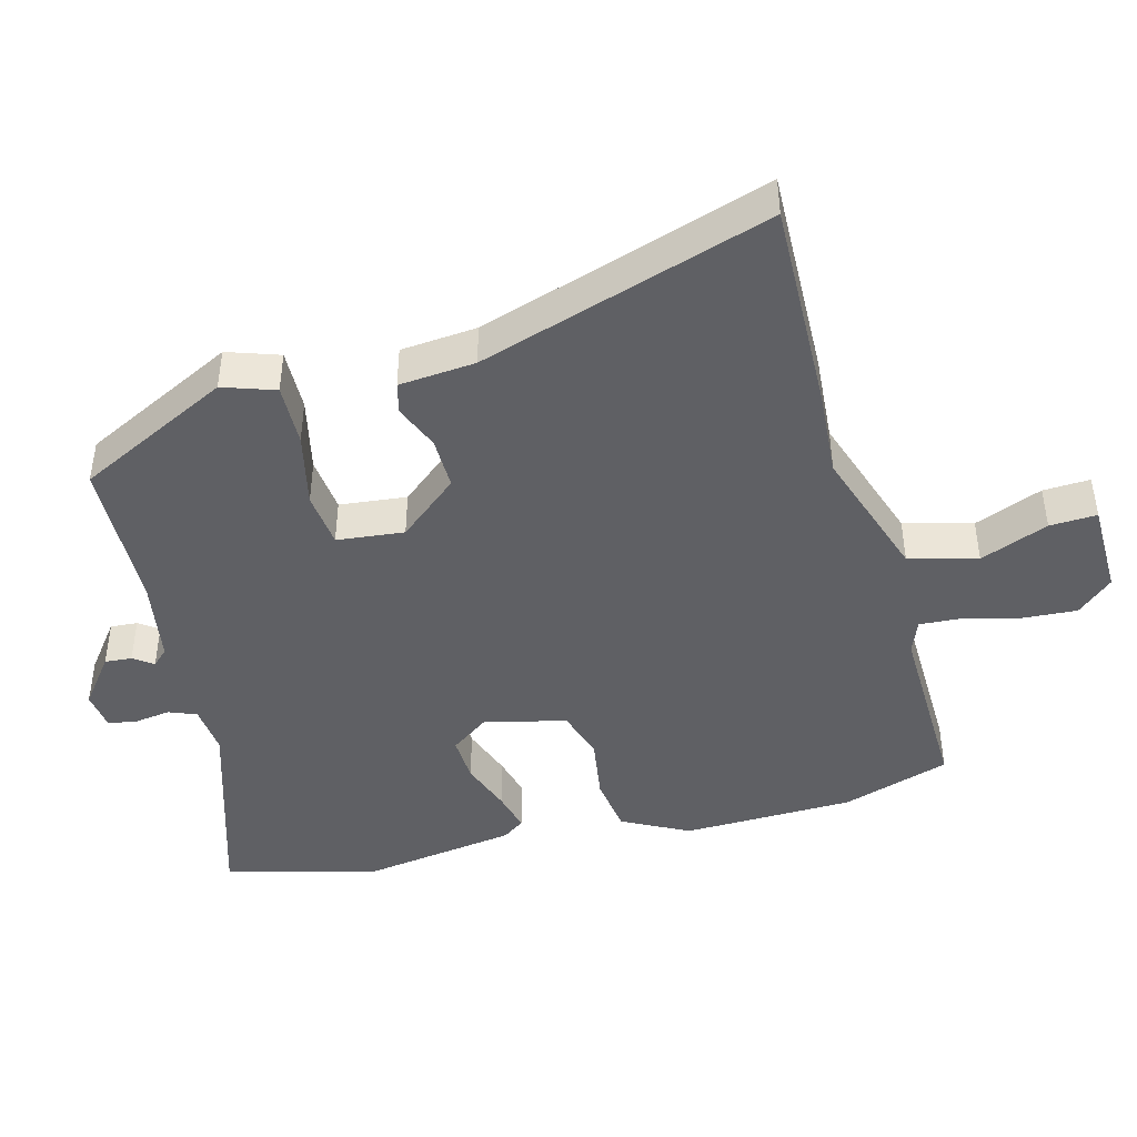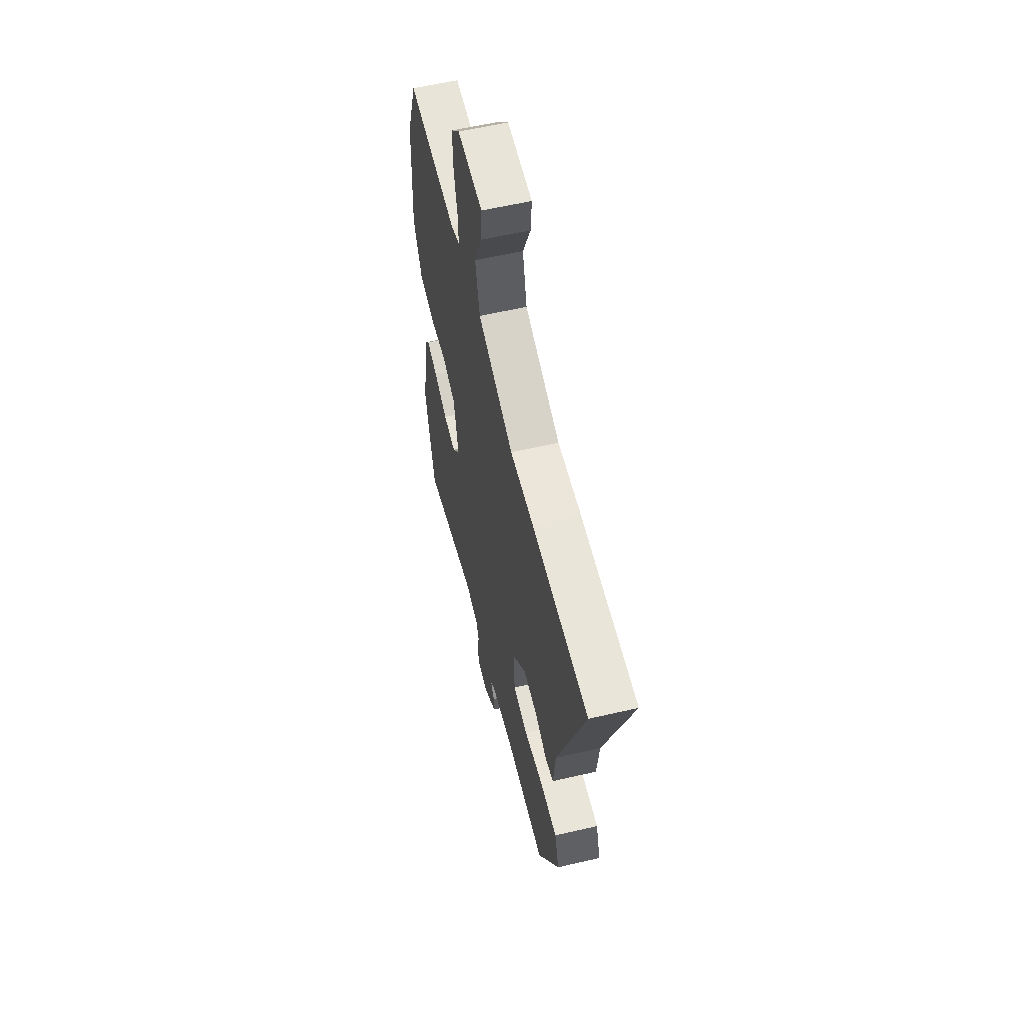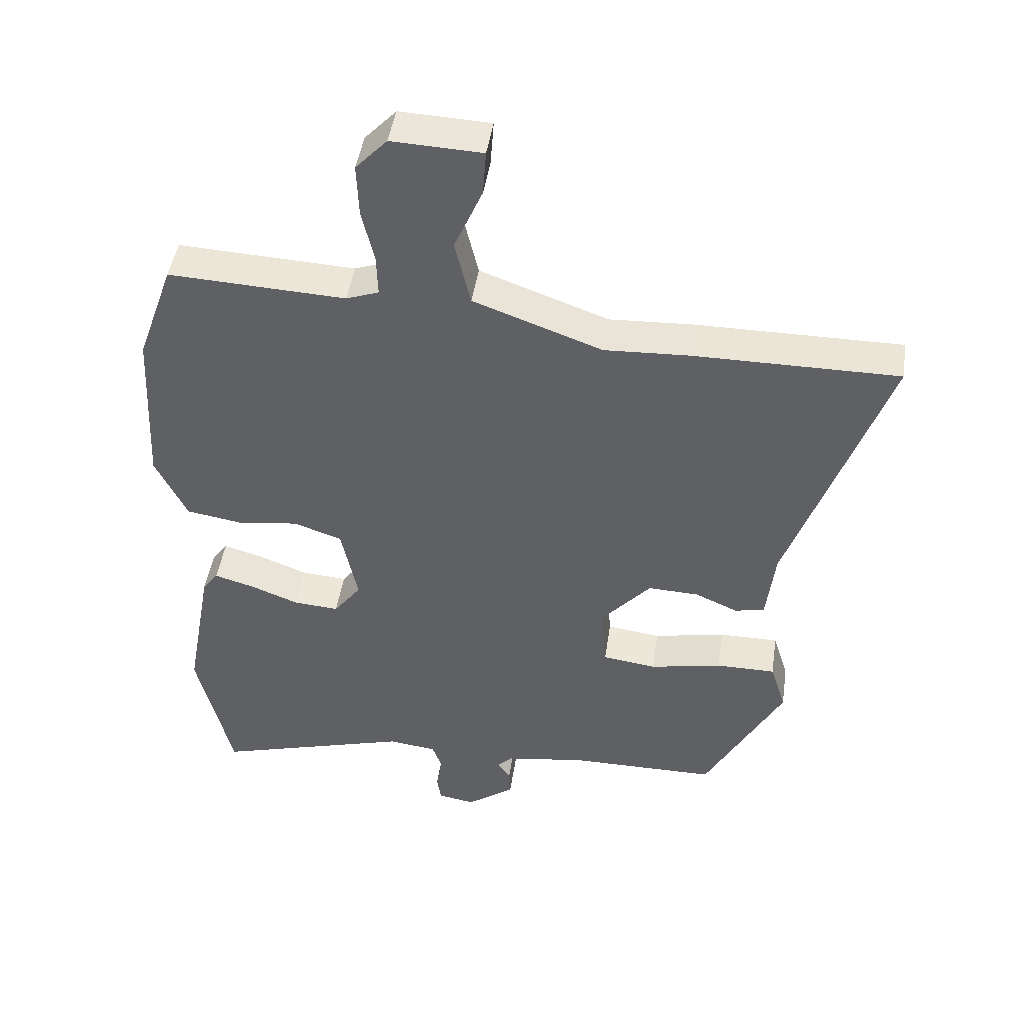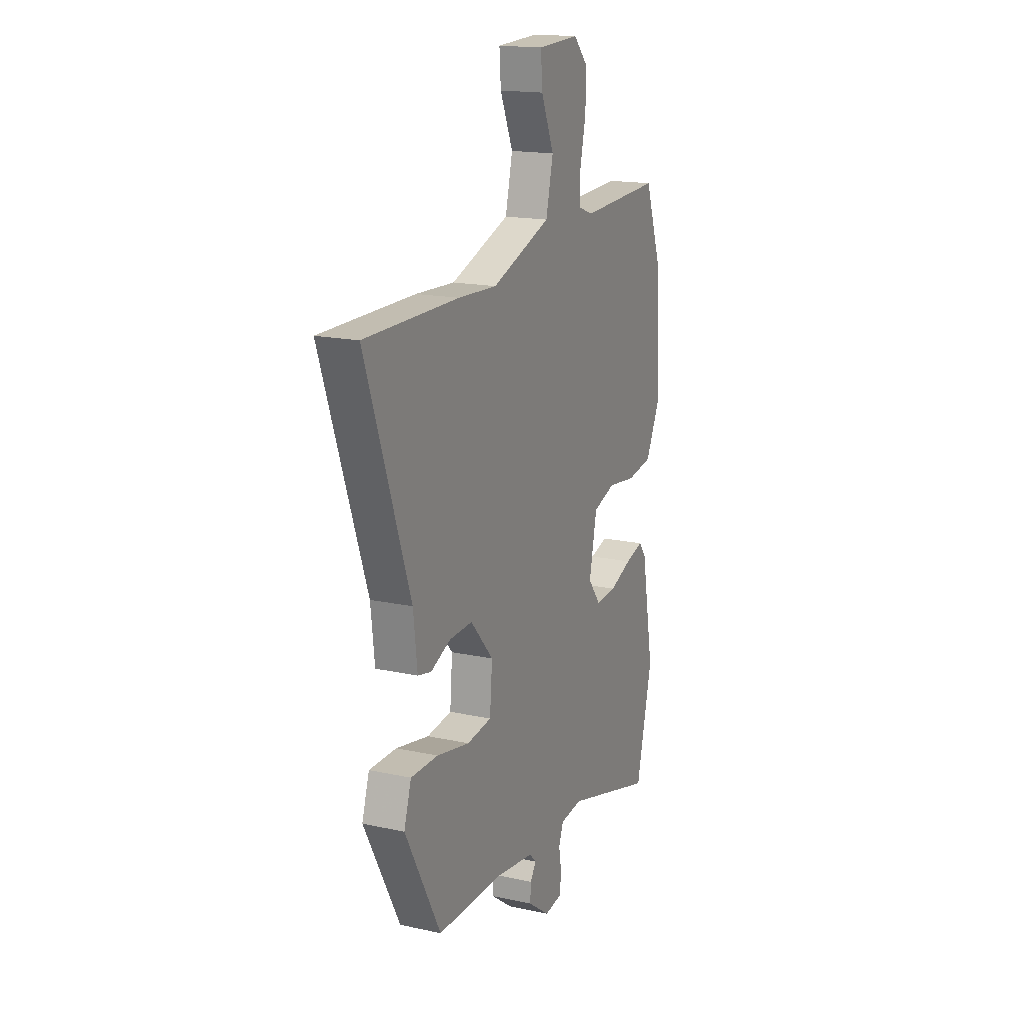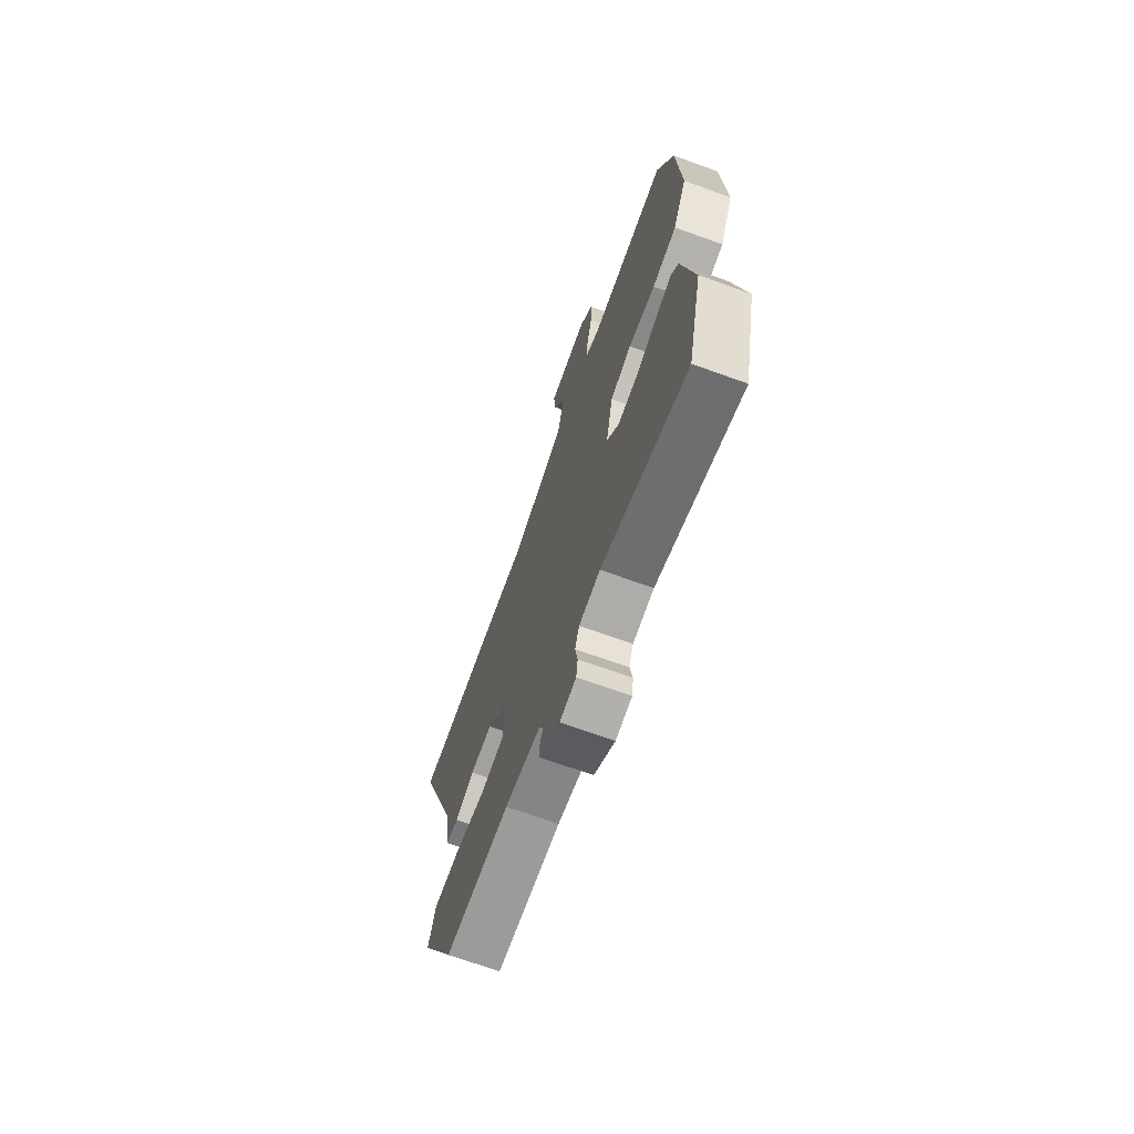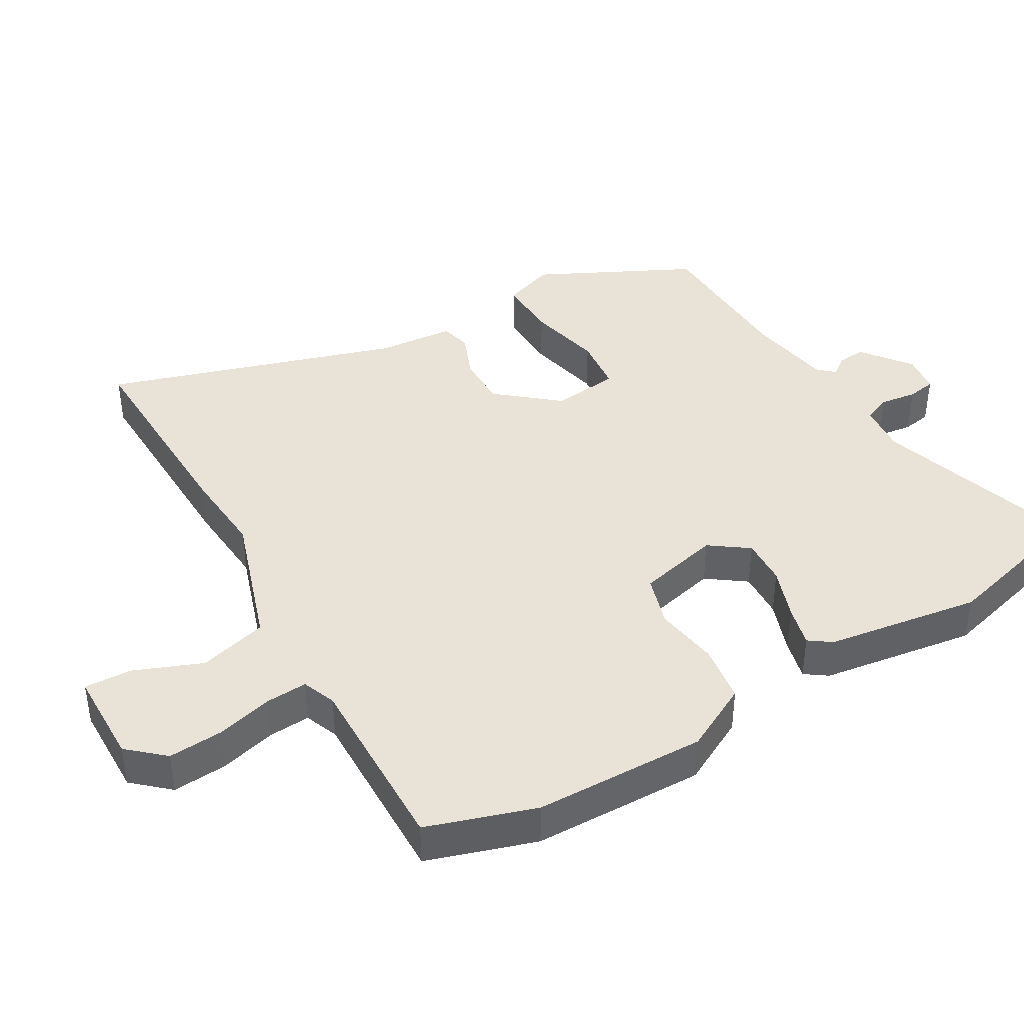
<metadata>
{"format":"obj","ext":"obj","renderer":"f3d","projection":"perspective","resolution":1024,"background":"white","views":[{"elev":-44.2,"azim":-76.6,"up":"+Y"},{"elev":58.4,"azim":-103.5,"up":"+Z"},{"elev":45.8,"azim":-171.6,"up":"+Z"},{"elev":16.9,"azim":-66.1,"up":"+Z"},{"elev":-69.9,"azim":70.1,"up":"+Z"},{"elev":41.5,"azim":58.1,"up":"+Y"}]}
</metadata>
<code>
v -0.387 0.07 -0.488
v -0.506 0.07 -0.265
v -0.482 0.07 -0.188
v -0.391 0.07 -0.188
v -0.281 0.07 -0.21
v -0.199 0.07 -0.199
v -0.191 0.07 -0.1
v -0.267 0.07 -0.014
v -0.344 0.07 -0.017
v -0.41 0.07 -0.046
v -0.455 0.07 -0.036
v -0.468 0.07 0.076
v -0.616 0.07 0.5
v -0.304 0.07 0.5
v -0.175 0.07 0.494
v 0.021 0.07 0.565
v 0.045 0.07 0.666
v 0.002 0.07 0.765
v -0.003 0.07 0.834
v 0.135 0.07 0.84
v 0.183 0.07 0.789
v 0.18 0.07 0.709
v 0.161 0.07 0.626
v 0.159 0.07 0.564
v 0.209 0.07 0.546
v 0.479 0.07 0.559
v 0.535 0.07 0.402
v 0.548 0.07 0.15
v 0.5 0.07 0.051
v 0.415 0.07 0.037
v 0.321 0.07 0.049
v 0.247 0.07 0.024
v 0.222 0.07 -0.097
v 0.264 0.07 -0.152
v 0.333 0.07 -0.147
v 0.408 0.07 -0.118
v 0.468 0.07 -0.101
v 0.492 0.07 -0.133
v 0.533 0.07 -0.359
v 0.48 0.07 -0.584
v 0.18 0.07 -0.498
v 0.106 0.07 -0.507
v 0.091 0.07 -0.548
v 0.1 0.07 -0.601
v 0.094 0.07 -0.643
v 0.037 0.07 -0.652
v -0.036 0.07 -0.599
v -0.034 0.07 -0.559
v -0.014 0.07 -0.53
v -0.037 0.07 -0.507
v -0.162 0.07 -0.489
v -0.387 0 -0.488
v -0.506 0 -0.265
v -0.482 0 -0.188
v -0.391 0 -0.188
v -0.281 0 -0.21
v -0.199 0 -0.199
v -0.191 0 -0.1
v -0.267 0 -0.014
v -0.344 0 -0.017
v -0.41 0 -0.046
v -0.455 0 -0.036
v -0.468 0 0.076
v -0.616 0 0.5
v -0.304 0 0.5
v -0.175 0 0.494
v 0.021 0 0.565
v 0.045 0 0.666
v 0.002 0 0.765
v -0.003 0 0.834
v 0.135 0 0.84
v 0.183 0 0.789
v 0.18 0 0.709
v 0.161 0 0.626
v 0.159 0 0.564
v 0.209 0 0.546
v 0.479 0 0.559
v 0.535 0 0.402
v 0.548 0 0.15
v 0.5 0 0.051
v 0.415 0 0.037
v 0.321 0 0.049
v 0.247 0 0.024
v 0.222 0 -0.097
v 0.264 0 -0.152
v 0.333 0 -0.147
v 0.408 0 -0.118
v 0.468 0 -0.101
v 0.492 0 -0.133
v 0.533 0 -0.359
v 0.48 0 -0.584
v 0.18 0 -0.498
v 0.106 0 -0.507
v 0.091 0 -0.548
v 0.1 0 -0.601
v 0.094 0 -0.643
v 0.037 0 -0.652
v -0.036 0 -0.599
v -0.034 0 -0.559
v -0.014 0 -0.53
v -0.037 0 -0.507
v -0.162 0 -0.489
f 46 47 48 49
f 44 45 46 49
f 43 44 49 50
f 42 43 50
f 41 42 50 51
f 39 40 41
f 38 39 41 51
f 35 36 37 38
f 28 29 30 31
f 28 31 32
f 25 26 27 28
f 24 25 28 32
f 20 21 22 23
f 20 23 24
f 17 18 19 20
f 16 17 20 24
f 15 16 24 32
f 12 13 14 15
f 9 10 11 12
f 8 9 12 15
f 7 8 15 32
f 2 3 4 5
f 2 5 6
f 1 2 6
f 35 38 51 1
f 6 7 32 33
f 6 33 34
f 1 6 34 35
f 100 99 98 97
f 100 97 96 95
f 101 100 95 94
f 101 94 93
f 102 101 93 92
f 92 91 90
f 102 92 90 89
f 89 88 87 86
f 82 81 80 79
f 83 82 79
f 79 78 77 76
f 83 79 76 75
f 74 73 72 71
f 75 74 71
f 71 70 69 68
f 75 71 68 67
f 83 75 67 66
f 66 65 64 63
f 63 62 61 60
f 66 63 60 59
f 83 66 59 58
f 56 55 54 53
f 57 56 53
f 57 53 52
f 52 102 89 86
f 84 83 58 57
f 85 84 57
f 86 85 57 52
f 1 52 53 2
f 2 53 54 3
f 3 54 55 4
f 4 55 56 5
f 5 56 57 6
f 6 57 58 7
f 7 58 59 8
f 8 59 60 9
f 9 60 61 10
f 10 61 62 11
f 11 62 63 12
f 12 63 64 13
f 13 64 65 14
f 14 65 66 15
f 15 66 67 16
f 16 67 68 17
f 17 68 69 18
f 18 69 70 19
f 19 70 71 20
f 20 71 72 21
f 21 72 73 22
f 22 73 74 23
f 23 74 75 24
f 24 75 76 25
f 25 76 77 26
f 26 77 78 27
f 27 78 79 28
f 28 79 80 29
f 29 80 81 30
f 30 81 82 31
f 31 82 83 32
f 32 83 84 33
f 33 84 85 34
f 34 85 86 35
f 35 86 87 36
f 36 87 88 37
f 37 88 89 38
f 38 89 90 39
f 39 90 91 40
f 40 91 92 41
f 41 92 93 42
f 42 93 94 43
f 43 94 95 44
f 44 95 96 45
f 45 96 97 46
f 46 97 98 47
f 47 98 99 48
f 48 99 100 49
f 49 100 101 50
f 50 101 102 51
f 51 102 52 1

</code>
